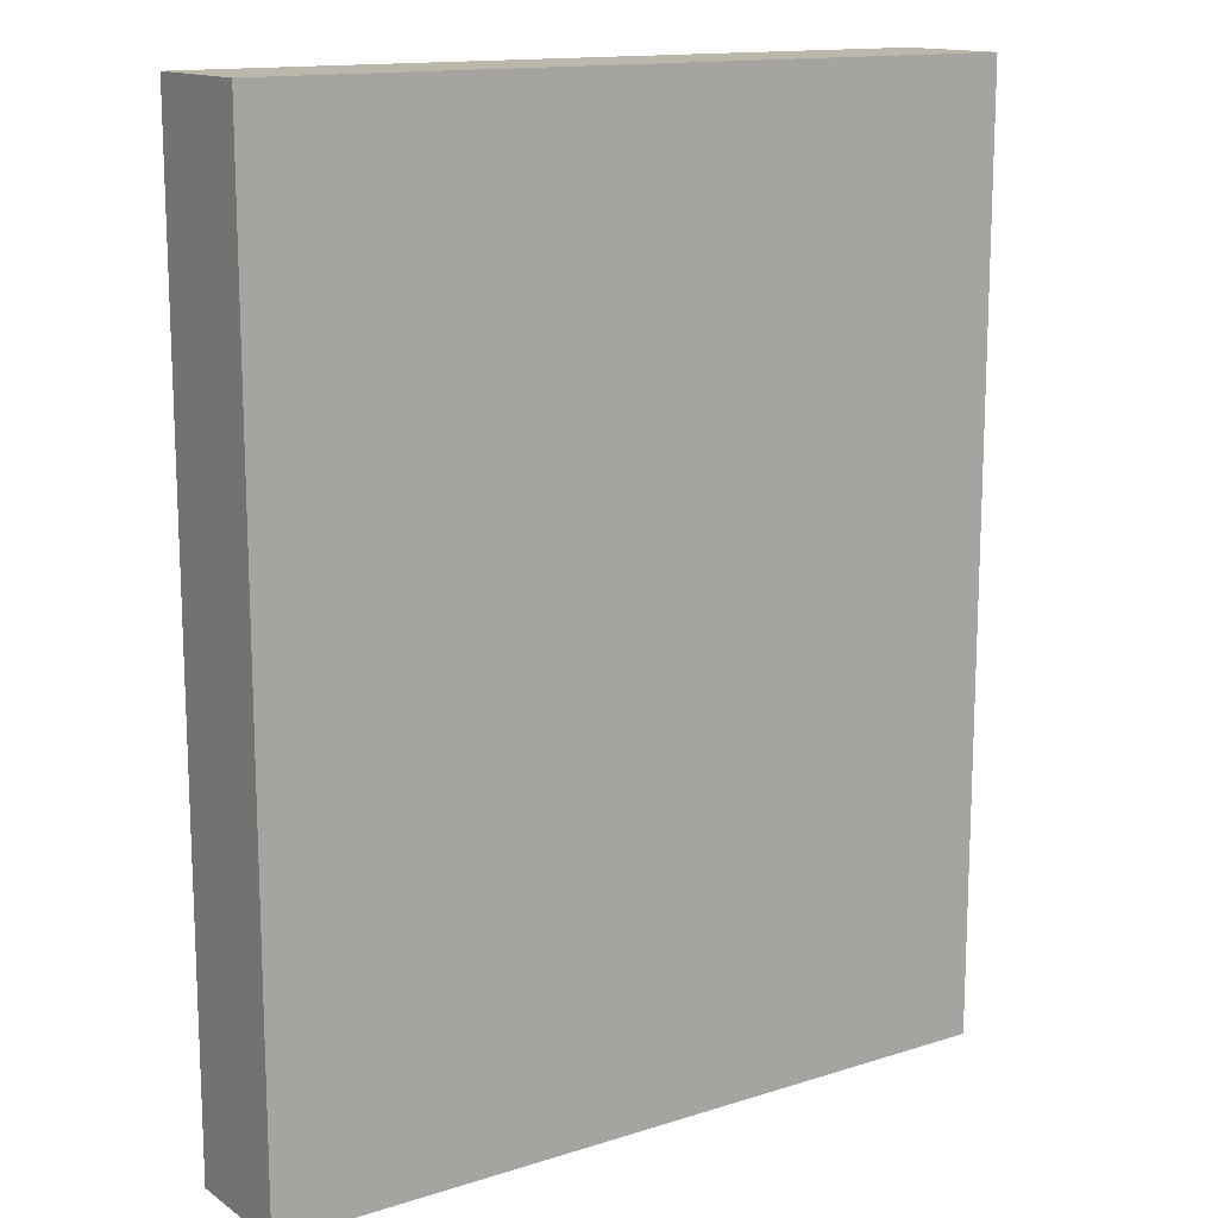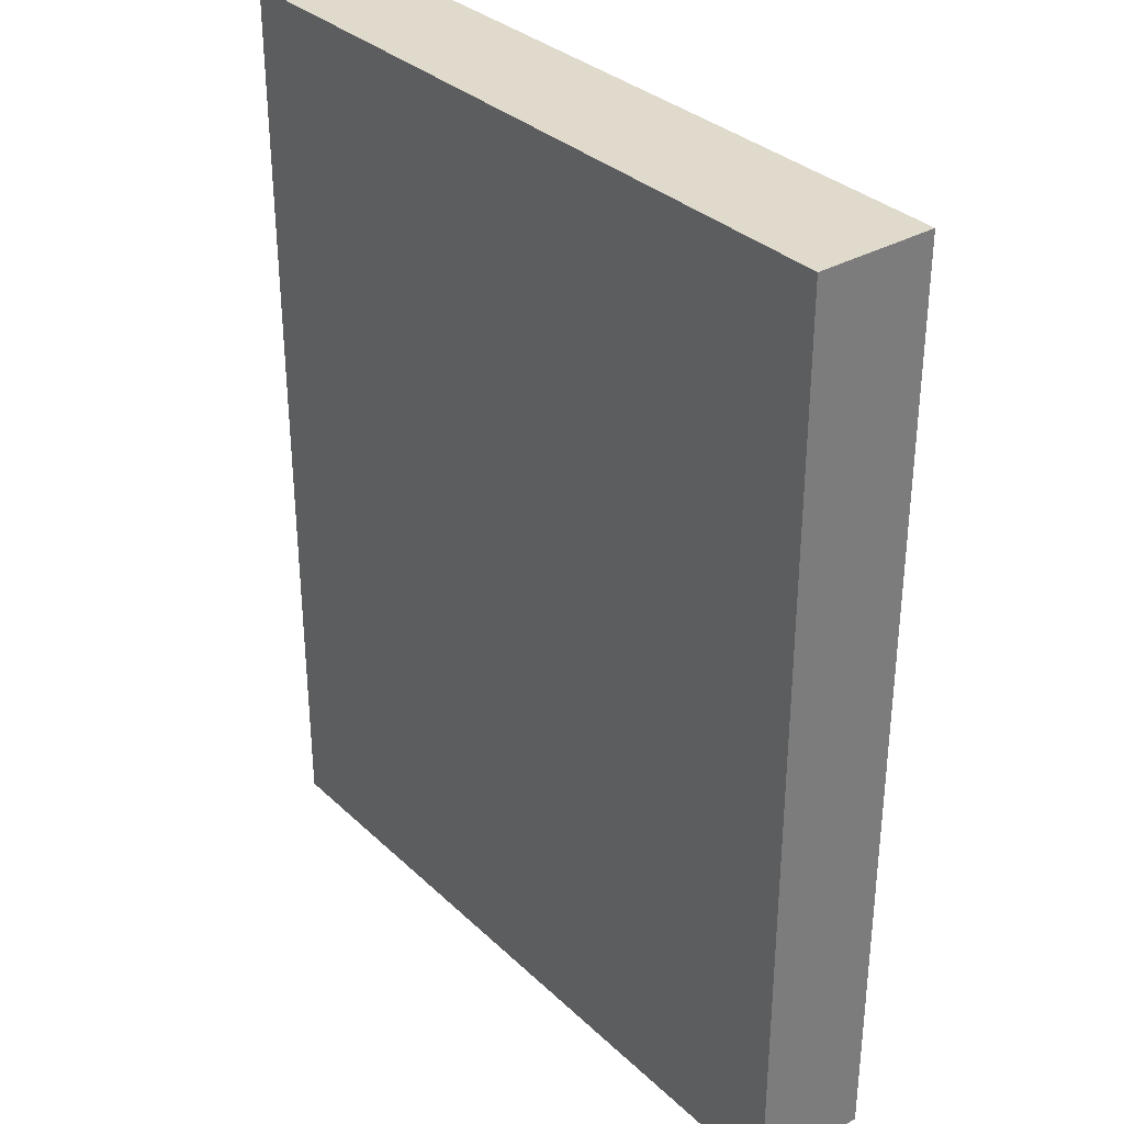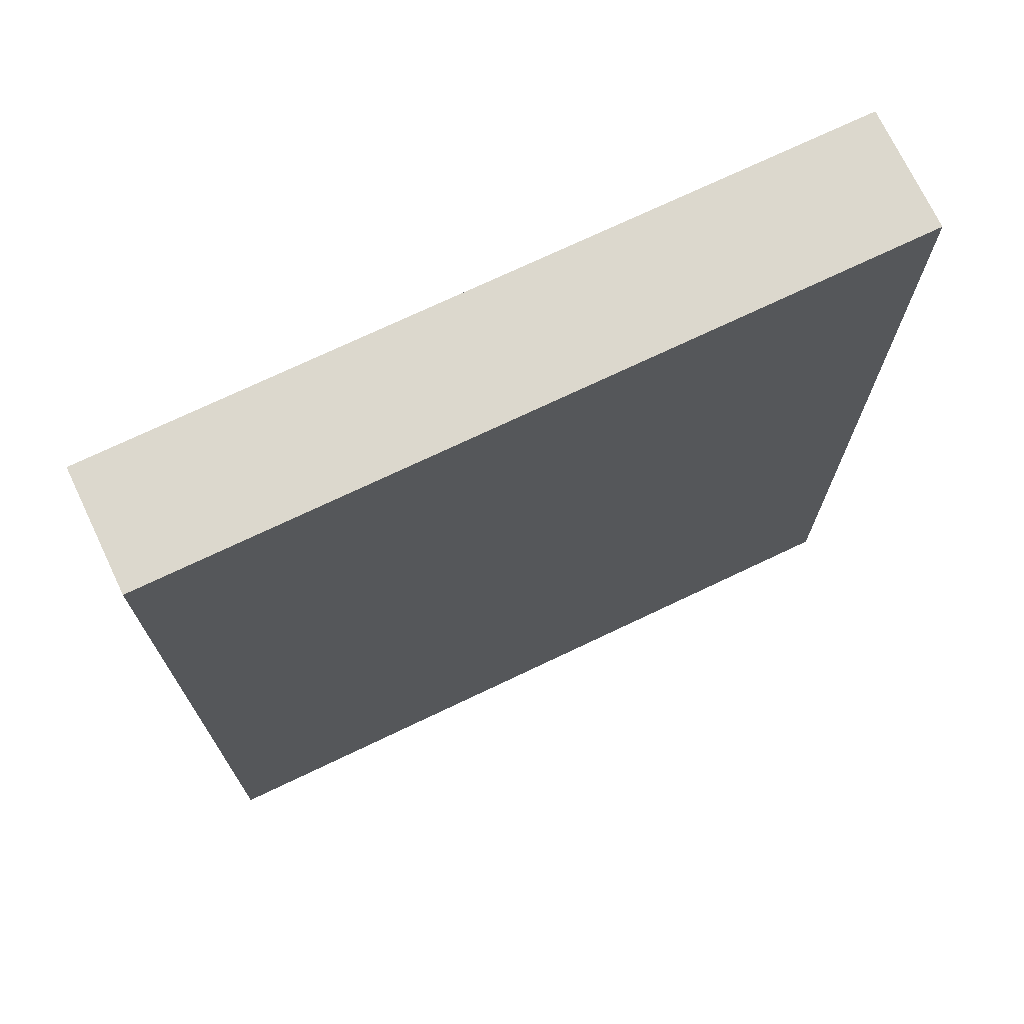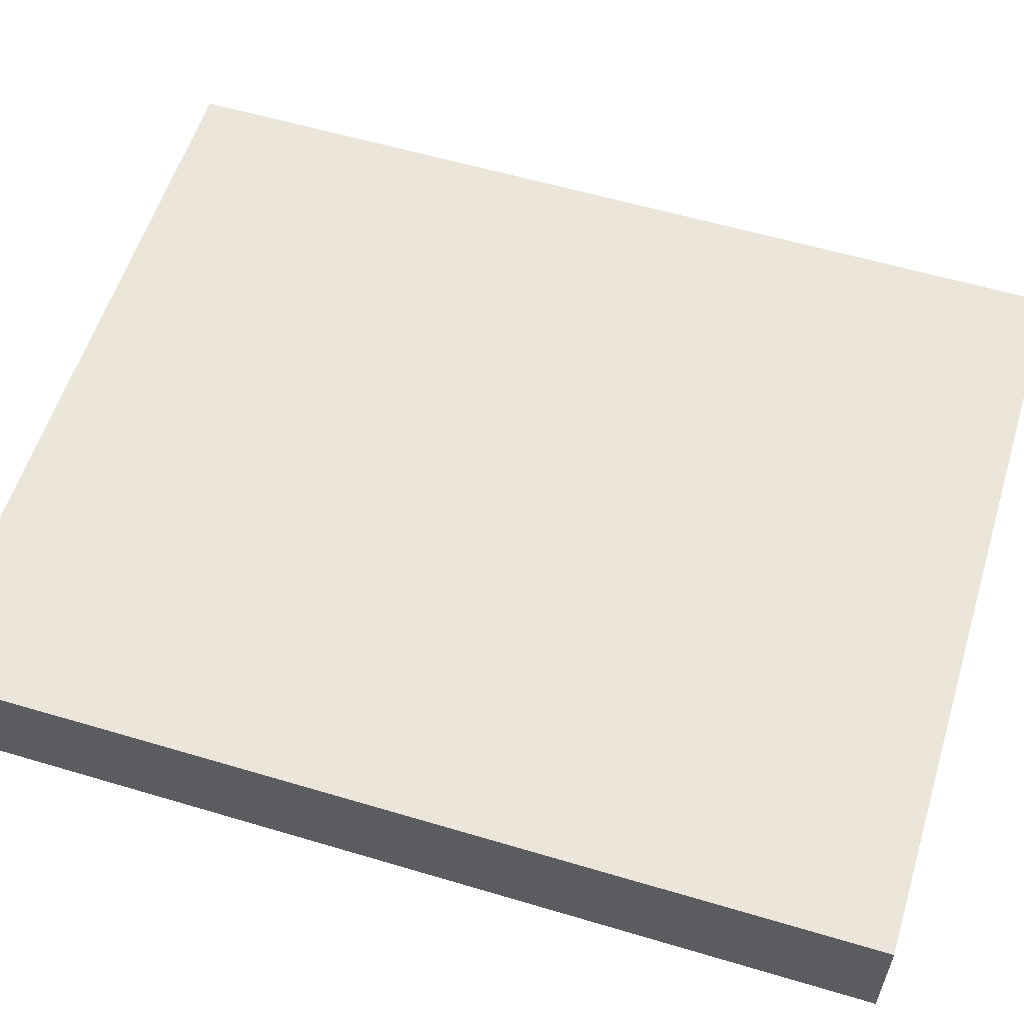
<metadata>
{"format":"obj","ext":"obj","renderer":"f3d","projection":"perspective","resolution":1024,"background":"white","views":[{"elev":14.2,"azim":-34.7,"up":"+Y"},{"elev":33.0,"azim":-128.2,"up":"+Y"},{"elev":72.6,"azim":154.5,"up":"+Y"},{"elev":57.6,"azim":-72.8,"up":"+Z"}]}
</metadata>
<code>
o
v -1.2 0.1 -4.5
v -1.2 0.1 -4.9
v -1.2 0.4 -4.5
v -1.2 0.4 -4.9
v -1.2 1.1 -4.5
v -1.2 1.1 -4.9
v -1.2 1.4 -4.5
v -1.2 1.4 -4.9
v -1.2 2.2 -4.5
v -1.2 2.2 -4.9
v -1.2 2.3 -4.7
v -1.2 2.3 -4.8
v -1.2 2.5 -4.5
v -1.2 2.5 -4.7
v -1.2 2.5 -4.8
v -1.2 2.5 -4.9
v -1.2 3.2 -4.5
v -1.2 3.2 -4.9
v 1.3 0.1 -4.5
v 1.3 0.1 -4.9
v 1.3 0.4 -4.5
v 1.3 0.4 -4.9
v 1.3 1.1 -4.5
v 1.3 1.1 -4.9
v 1.3 1.3 -4.7
v 1.3 1.3 -4.8
v 1.3 1.4 -4.5
v 1.3 1.4 -4.7
v 1.3 1.4 -4.8
v 1.3 1.4 -4.9
v 1.3 2.2 -4.5
v 1.3 2.2 -4.9
v 1.3 2.5 -4.5
v 1.3 2.5 -4.9
v 1.3 3.2 -4.5
v 1.3 3.2 -4.9
v -1.2 0.1 -4.5
v -1.2 0.4 -4.5
v -1.2 1.1 -4.5
v -1.2 1.4 -4.5
v -1.2 2.2 -4.5
v -1.2 2.5 -4.5
v -1.2 3.2 -4.5
v -1.1 0.2 -4.5
v -1.1 0.3 -4.5
v -1.1 1.2 -4.5
v -1.1 1.3 -4.5
v -1.1 2.3 -4.5
v -1.1 2.4 -4.5
v -0.9 0.2 -4.5
v -0.9 0.3 -4.5
v -0.9 1.2 -4.5
v -0.9 1.3 -4.5
v -0.9 2.3 -4.5
v -0.9 2.4 -4.5
v -0.8 0.4 -4.5
v -0.8 1.1 -4.5
v -0.8 1.4 -4.5
v -0.8 2.2 -4.5
v -0.8 2.5 -4.5
v -0.8 3.2 -4.5
v -0.7 0.4 -4.5
v -0.7 1.1 -4.5
v -0.7 1.4 -4.5
v -0.7 2.2 -4.5
v -0.7 2.5 -4.5
v -0.7 3.2 -4.5
v -0.6 0.2 -4.5
v -0.6 0.3 -4.5
v -0.6 1.2 -4.5
v -0.6 1.3 -4.5
v -0.6 2.3 -4.5
v -0.6 2.4 -4.5
v -0.5 0.2 -4.5
v -0.5 0.3 -4.5
v -0.5 1.2 -4.5
v -0.5 1.3 -4.5
v -0.5 2.3 -4.5
v -0.5 2.4 -4.5
v -0.4 0.4 -4.5
v -0.4 1.1 -4.5
v -0.4 1.4 -4.5
v -0.4 2.2 -4.5
v -0.4 2.5 -4.5
v -0.4 3.2 -4.5
v -0.3 0.4 -4.5
v -0.3 1.1 -4.5
v -0.3 1.4 -4.5
v -0.3 2.2 -4.5
v -0.3 2.5 -4.5
v -0.3 3.2 -4.5
v -0.2 0.2 -4.5
v -0.2 0.3 -4.5
v -0.2 1.2 -4.5
v -0.2 1.3 -4.5
v -0.2 2.3 -4.5
v -0.2 2.4 -4.5
v -0.1 0.2 -4.5
v -0.1 0.3 -4.5
v -0.1 1.2 -4.5
v -0.1 1.3 -4.5
v -0.1 2.3 -4.5
v -0.1 2.4 -4.5
v 0 0.4 -4.5
v 0 1.1 -4.5
v 0 1.4 -4.5
v 0 2.2 -4.5
v 0 2.5 -4.5
v 0 3.2 -4.5
v 0.1 0.4 -4.5
v 0.1 1.1 -4.5
v 0.1 1.4 -4.5
v 0.1 2.2 -4.5
v 0.1 2.5 -4.5
v 0.1 3.2 -4.5
v 0.2 0.2 -4.5
v 0.2 0.3 -4.5
v 0.2 1.2 -4.5
v 0.2 1.3 -4.5
v 0.2 2.3 -4.5
v 0.2 2.4 -4.5
v 0.3 0.2 -4.5
v 0.3 0.3 -4.5
v 0.3 1.2 -4.5
v 0.3 1.3 -4.5
v 0.3 2.3 -4.5
v 0.3 2.4 -4.5
v 0.4 0.4 -4.5
v 0.4 1.1 -4.5
v 0.4 1.4 -4.5
v 0.4 2.2 -4.5
v 0.4 2.5 -4.5
v 0.4 3.2 -4.5
v 0.5 0.4 -4.5
v 0.5 1.1 -4.5
v 0.5 1.4 -4.5
v 0.5 2.2 -4.5
v 0.5 2.5 -4.5
v 0.5 3.2 -4.5
v 0.6 0.2 -4.5
v 0.6 0.3 -4.5
v 0.6 1.2 -4.5
v 0.6 1.3 -4.5
v 0.6 2.3 -4.5
v 0.6 2.4 -4.5
v 0.7 0.2 -4.5
v 0.7 0.3 -4.5
v 0.7 1.2 -4.5
v 0.7 1.3 -4.5
v 0.7 2.3 -4.5
v 0.7 2.4 -4.5
v 0.8 0.4 -4.5
v 0.8 1.1 -4.5
v 0.8 1.4 -4.5
v 0.8 2.2 -4.5
v 0.8 2.5 -4.5
v 0.8 3.2 -4.5
v 0.9 0.4 -4.5
v 0.9 1.1 -4.5
v 0.9 1.4 -4.5
v 0.9 2.2 -4.5
v 0.9 2.5 -4.5
v 0.9 3.2 -4.5
v 1 0.2 -4.5
v 1 0.3 -4.5
v 1 1.2 -4.5
v 1 1.3 -4.5
v 1 2.3 -4.5
v 1 2.4 -4.5
v 1.1 0.2 -4.5
v 1.1 0.3 -4.5
v 1.2 1.2 -4.5
v 1.2 1.3 -4.5
v 1.2 2.3 -4.5
v 1.2 2.4 -4.5
v 1.3 0.1 -4.5
v 1.3 0.4 -4.5
v 1.3 1.1 -4.5
v 1.3 1.4 -4.5
v 1.3 2.2 -4.5
v 1.3 2.5 -4.5
v 1.3 3.2 -4.5
v -1.2 0.1 -4.9
v -1.2 0.4 -4.9
v -1.2 1.1 -4.9
v -1.2 1.4 -4.9
v -1.2 2.2 -4.9
v -1.2 2.5 -4.9
v -1.2 3.2 -4.9
v -0.8 0.4 -4.9
v -0.8 1.1 -4.9
v -0.8 1.4 -4.9
v -0.8 2.2 -4.9
v -0.8 2.5 -4.9
v -0.8 3.2 -4.9
v -0.7 0.4 -4.9
v -0.7 1.1 -4.9
v -0.7 1.4 -4.9
v -0.7 2.2 -4.9
v -0.7 2.5 -4.9
v -0.7 3.2 -4.9
v -0.4 0.4 -4.9
v -0.4 1.1 -4.9
v -0.4 1.4 -4.9
v -0.4 2.2 -4.9
v -0.4 2.5 -4.9
v -0.4 3.2 -4.9
v -0.3 0.4 -4.9
v -0.3 1.1 -4.9
v -0.3 1.4 -4.9
v -0.3 2.2 -4.9
v -0.3 2.5 -4.9
v -0.3 3.2 -4.9
v 0 0.4 -4.9
v 0 1.1 -4.9
v 0 1.4 -4.9
v 0 2.2 -4.9
v 0 2.5 -4.9
v 0 3.2 -4.9
v 0.1 0.4 -4.9
v 0.1 1.1 -4.9
v 0.1 1.4 -4.9
v 0.1 2.2 -4.9
v 0.1 2.5 -4.9
v 0.1 3.2 -4.9
v 0.4 0.4 -4.9
v 0.4 1.1 -4.9
v 0.4 1.4 -4.9
v 0.4 2.2 -4.9
v 0.4 2.5 -4.9
v 0.4 3.2 -4.9
v 0.5 0.4 -4.9
v 0.5 1.1 -4.9
v 0.5 1.4 -4.9
v 0.5 2.2 -4.9
v 0.5 2.5 -4.9
v 0.5 3.2 -4.9
v 0.8 0.4 -4.9
v 0.8 1.1 -4.9
v 0.8 1.4 -4.9
v 0.8 2.2 -4.9
v 0.8 2.5 -4.9
v 0.8 3.2 -4.9
v 0.9 0.4 -4.9
v 0.9 1.1 -4.9
v 0.9 1.4 -4.9
v 0.9 2.2 -4.9
v 0.9 2.5 -4.9
v 0.9 3.2 -4.9
v 1.3 0.1 -4.9
v 1.3 0.4 -4.9
v 1.3 1.1 -4.9
v 1.3 1.4 -4.9
v 1.3 2.2 -4.9
v 1.3 2.5 -4.9
v 1.3 3.2 -4.9
v -1.2 0.1 -4.5
v 1.3 0.1 -4.5
v -1.1 0.1 -4.6
v -0.8 0.1 -4.6
v -0.7 0.1 -4.6
v -0.4 0.1 -4.6
v -0.3 0.1 -4.6
v 0 0.1 -4.6
v 0.1 0.1 -4.6
v 0.4 0.1 -4.6
v 0.5 0.1 -4.6
v 0.8 0.1 -4.6
v 0.9 0.1 -4.6
v 1.1 0.1 -4.6
v -1.1 0.1 -4.8
v -0.8 0.1 -4.8
v -0.7 0.1 -4.8
v -0.4 0.1 -4.8
v -0.3 0.1 -4.8
v 0 0.1 -4.8
v 0.1 0.1 -4.8
v 0.4 0.1 -4.8
v 0.5 0.1 -4.8
v 0.8 0.1 -4.8
v 0.9 0.1 -4.8
v 1.1 0.1 -4.8
v -1.2 0.1 -4.9
v 1.3 0.1 -4.9
v -1.2 3.2 -4.5
v -0.8 3.2 -4.5
v -0.7 3.2 -4.5
v -0.4 3.2 -4.5
v -0.3 3.2 -4.5
v 0 3.2 -4.5
v 0.1 3.2 -4.5
v 0.4 3.2 -4.5
v 0.5 3.2 -4.5
v 0.8 3.2 -4.5
v 0.9 3.2 -4.5
v 1.3 3.2 -4.5
v -1.2 3.2 -4.9
v -0.8 3.2 -4.9
v -0.7 3.2 -4.9
v -0.4 3.2 -4.9
v -0.3 3.2 -4.9
v 0 3.2 -4.9
v 0.1 3.2 -4.9
v 0.4 3.2 -4.9
v 0.5 3.2 -4.9
v 0.8 3.2 -4.9
v 0.9 3.2 -4.9
v 1.3 3.2 -4.9
f 3 2 1
f 4 2 3
f 5 4 3
f 6 4 5
f 7 6 5
f 8 6 7
f 9 8 7
f 10 8 9
f 11 10 9
f 12 10 11
f 13 11 9
f 14 12 11
f 14 11 13
f 15 10 12
f 15 12 14
f 16 10 15
f 17 14 13
f 17 15 14
f 17 16 15
f 18 16 17
f 19 20 21
f 21 20 22
f 21 22 23
f 23 22 24
f 23 24 25
f 25 24 26
f 23 25 27
f 25 26 28
f 27 25 28
f 26 24 29
f 28 26 29
f 29 24 30
f 27 28 31
f 28 29 31
f 29 30 31
f 31 30 32
f 31 32 33
f 33 32 34
f 33 34 35
f 35 34 36
f 44 38 37
f 45 38 44
f 46 40 39
f 47 40 46
f 48 42 41
f 49 42 48
f 50 44 37
f 50 45 44
f 51 38 45
f 51 45 50
f 52 46 39
f 52 47 46
f 53 40 47
f 53 47 52
f 54 49 48
f 54 48 41
f 55 42 49
f 55 49 54
f 56 39 38
f 56 38 51
f 56 51 50
f 57 52 39
f 57 39 56
f 57 53 52
f 58 41 40
f 58 53 57
f 58 40 53
f 59 54 41
f 59 41 58
f 59 55 54
f 60 43 42
f 60 55 59
f 60 42 55
f 61 43 60
f 62 57 56
f 62 56 50
f 63 58 57
f 63 57 62
f 64 59 58
f 64 58 63
f 65 60 59
f 65 59 64
f 66 61 60
f 66 60 65
f 67 61 66
f 68 62 50
f 68 50 37
f 69 62 68
f 70 64 63
f 71 64 70
f 72 66 65
f 73 66 72
f 74 68 37
f 74 69 68
f 75 62 69
f 75 69 74
f 76 70 63
f 76 71 70
f 77 64 71
f 77 71 76
f 78 73 72
f 78 72 65
f 79 66 73
f 79 73 78
f 80 63 62
f 80 62 75
f 80 75 74
f 81 76 63
f 81 63 80
f 81 77 76
f 82 65 64
f 82 77 81
f 82 64 77
f 83 78 65
f 83 65 82
f 83 79 78
f 84 66 79
f 84 79 83
f 84 67 66
f 85 67 84
f 86 81 80
f 86 80 74
f 87 82 81
f 87 81 86
f 88 83 82
f 88 82 87
f 89 84 83
f 89 83 88
f 90 85 84
f 90 84 89
f 91 85 90
f 92 86 74
f 92 74 37
f 93 86 92
f 94 88 87
f 95 88 94
f 96 90 89
f 97 90 96
f 98 92 37
f 98 93 92
f 99 86 93
f 99 93 98
f 100 94 87
f 100 95 94
f 101 88 95
f 101 95 100
f 102 97 96
f 102 96 89
f 103 90 97
f 103 97 102
f 104 87 86
f 104 86 99
f 104 99 98
f 105 100 87
f 105 87 104
f 105 101 100
f 106 89 88
f 106 101 105
f 106 88 101
f 107 102 89
f 107 89 106
f 107 103 102
f 108 90 103
f 108 103 107
f 108 91 90
f 109 91 108
f 110 105 104
f 110 104 98
f 111 106 105
f 111 105 110
f 112 107 106
f 112 106 111
f 113 108 107
f 113 107 112
f 114 109 108
f 114 108 113
f 115 109 114
f 116 110 98
f 116 98 37
f 117 110 116
f 118 112 111
f 119 112 118
f 120 114 113
f 121 114 120
f 122 116 37
f 122 117 116
f 123 110 117
f 123 117 122
f 124 118 111
f 124 119 118
f 125 112 119
f 125 119 124
f 126 121 120
f 126 120 113
f 127 114 121
f 127 121 126
f 128 111 110
f 128 110 123
f 128 123 122
f 129 124 111
f 129 111 128
f 129 125 124
f 130 113 112
f 130 125 129
f 130 112 125
f 131 126 113
f 131 113 130
f 131 127 126
f 132 114 127
f 132 127 131
f 132 115 114
f 133 115 132
f 134 129 128
f 134 128 122
f 135 130 129
f 135 129 134
f 136 131 130
f 136 130 135
f 137 132 131
f 137 131 136
f 138 133 132
f 138 132 137
f 139 133 138
f 140 134 122
f 140 122 37
f 141 134 140
f 142 136 135
f 143 136 142
f 144 138 137
f 145 138 144
f 146 140 37
f 146 141 140
f 147 134 141
f 147 141 146
f 148 142 135
f 148 143 142
f 149 136 143
f 149 143 148
f 150 145 144
f 150 144 137
f 151 138 145
f 151 145 150
f 152 135 134
f 152 134 147
f 152 147 146
f 153 148 135
f 153 135 152
f 153 149 148
f 154 137 136
f 154 149 153
f 154 136 149
f 155 150 137
f 155 137 154
f 155 151 150
f 156 138 151
f 156 151 155
f 156 139 138
f 157 139 156
f 158 153 152
f 158 152 146
f 159 154 153
f 159 153 158
f 160 155 154
f 160 154 159
f 161 156 155
f 161 155 160
f 162 157 156
f 162 156 161
f 163 157 162
f 164 158 146
f 164 146 37
f 165 158 164
f 166 160 159
f 167 160 166
f 168 162 161
f 169 162 168
f 170 164 37
f 170 165 164
f 171 158 165
f 171 165 170
f 172 166 159
f 172 167 166
f 173 160 167
f 173 167 172
f 174 169 168
f 174 168 161
f 175 162 169
f 175 169 174
f 176 170 37
f 176 171 170
f 177 159 158
f 177 171 176
f 177 158 171
f 178 172 159
f 178 159 177
f 178 173 172
f 179 161 160
f 179 173 178
f 179 160 173
f 180 174 161
f 180 161 179
f 180 175 174
f 181 163 162
f 181 175 180
f 181 162 175
f 182 163 181
f 183 184 190
f 184 185 190
f 185 186 191
f 190 185 191
f 186 187 192
f 191 186 192
f 187 188 193
f 192 187 193
f 188 189 194
f 193 188 194
f 194 189 195
f 183 190 196
f 190 191 196
f 191 192 197
f 196 191 197
f 192 193 198
f 197 192 198
f 193 194 199
f 198 193 199
f 194 195 200
f 199 194 200
f 200 195 201
f 196 197 202
f 183 196 202
f 197 198 203
f 202 197 203
f 198 199 204
f 203 198 204
f 199 200 205
f 204 199 205
f 200 201 206
f 205 200 206
f 206 201 207
f 202 203 208
f 183 202 208
f 203 204 209
f 208 203 209
f 204 205 210
f 209 204 210
f 205 206 211
f 210 205 211
f 206 207 212
f 211 206 212
f 212 207 213
f 208 209 214
f 183 208 214
f 209 210 215
f 214 209 215
f 210 211 216
f 215 210 216
f 211 212 217
f 216 211 217
f 212 213 218
f 217 212 218
f 218 213 219
f 214 215 220
f 183 214 220
f 215 216 221
f 220 215 221
f 216 217 222
f 221 216 222
f 217 218 223
f 222 217 223
f 218 219 224
f 223 218 224
f 224 219 225
f 220 221 226
f 183 220 226
f 221 222 227
f 226 221 227
f 222 223 228
f 227 222 228
f 223 224 229
f 228 223 229
f 224 225 230
f 229 224 230
f 230 225 231
f 226 227 232
f 183 226 232
f 227 228 233
f 232 227 233
f 228 229 234
f 233 228 234
f 229 230 235
f 234 229 235
f 230 231 236
f 235 230 236
f 236 231 237
f 232 233 238
f 183 232 238
f 233 234 239
f 238 233 239
f 234 235 240
f 239 234 240
f 235 236 241
f 240 235 241
f 236 237 242
f 241 236 242
f 242 237 243
f 238 239 244
f 183 238 244
f 239 240 245
f 244 239 245
f 240 241 246
f 245 240 246
f 241 242 247
f 246 241 247
f 242 243 248
f 247 242 248
f 248 243 249
f 183 244 250
f 244 245 251
f 250 244 251
f 245 246 252
f 251 245 252
f 246 247 253
f 252 246 253
f 247 248 254
f 253 247 254
f 248 249 255
f 254 248 255
f 255 249 256
f 259 258 257
f 260 258 259
f 261 258 260
f 262 258 261
f 263 258 262
f 264 258 263
f 265 258 264
f 266 258 265
f 267 258 266
f 268 258 267
f 269 258 268
f 270 258 269
f 271 259 257
f 271 260 259
f 272 261 260
f 272 260 271
f 273 262 261
f 273 261 272
f 274 263 262
f 274 262 273
f 275 264 263
f 275 263 274
f 276 265 264
f 276 264 275
f 277 266 265
f 277 265 276
f 278 267 266
f 278 266 277
f 279 268 267
f 279 267 278
f 280 269 268
f 280 268 279
f 281 270 269
f 281 269 280
f 282 258 270
f 282 270 281
f 283 281 280
f 283 280 279
f 283 282 281
f 283 279 278
f 283 278 277
f 283 277 276
f 283 276 275
f 283 275 274
f 283 274 273
f 283 273 272
f 283 272 271
f 283 271 257
f 284 258 282
f 284 282 283
f 285 286 297
f 286 287 298
f 297 286 298
f 287 288 299
f 298 287 299
f 288 289 300
f 299 288 300
f 289 290 301
f 300 289 301
f 290 291 302
f 301 290 302
f 291 292 303
f 302 291 303
f 292 293 304
f 303 292 304
f 293 294 305
f 304 293 305
f 294 295 306
f 305 294 306
f 295 296 307
f 306 295 307
f 307 296 308

</code>
